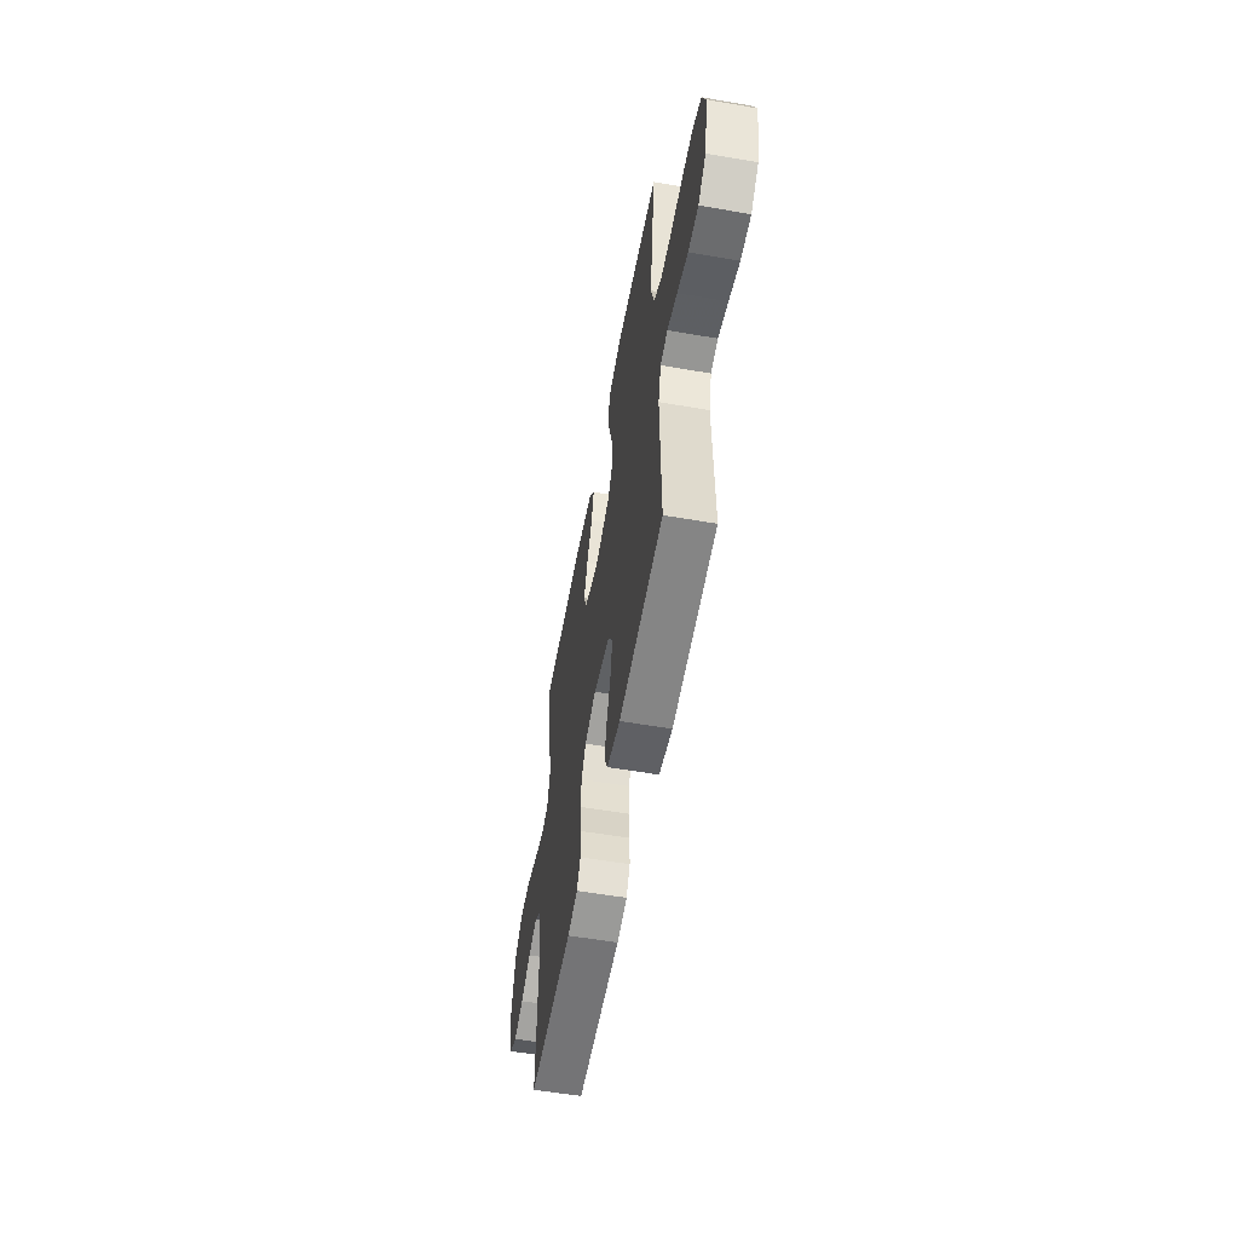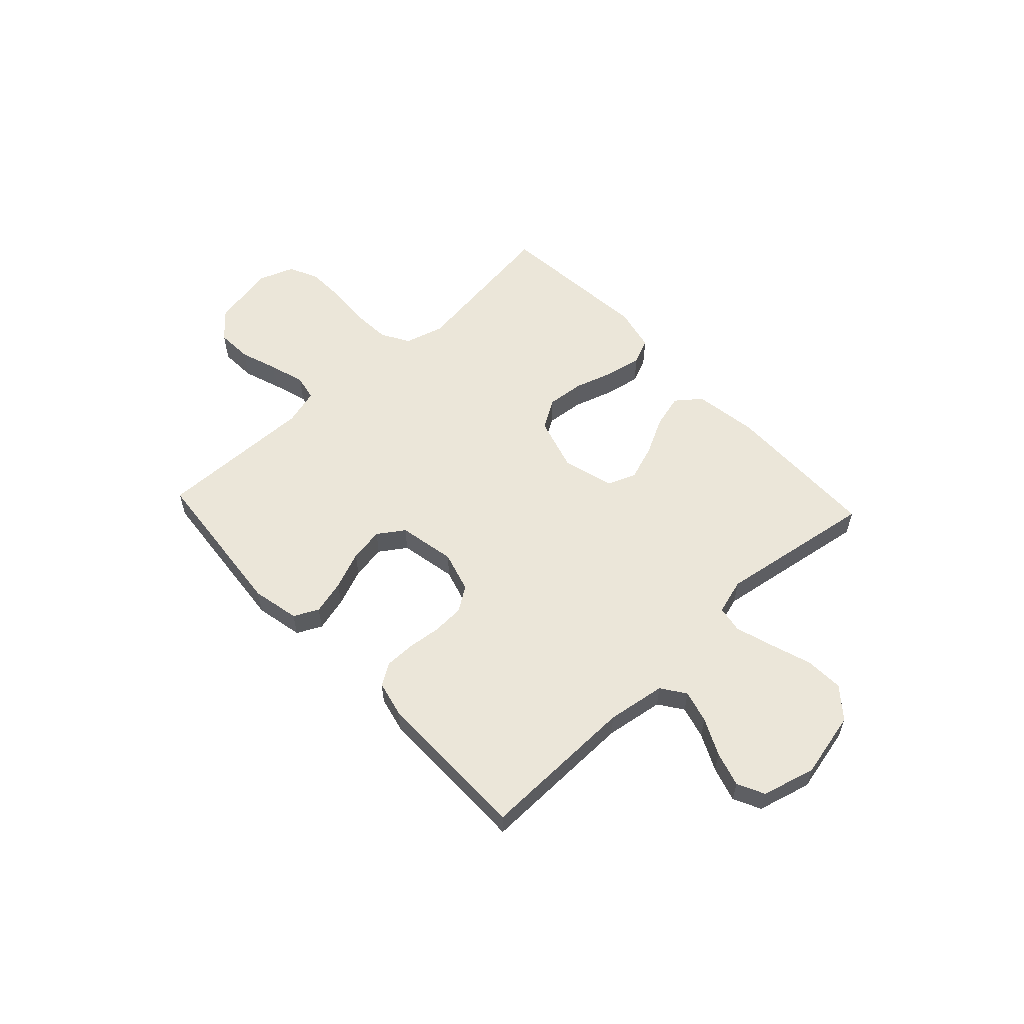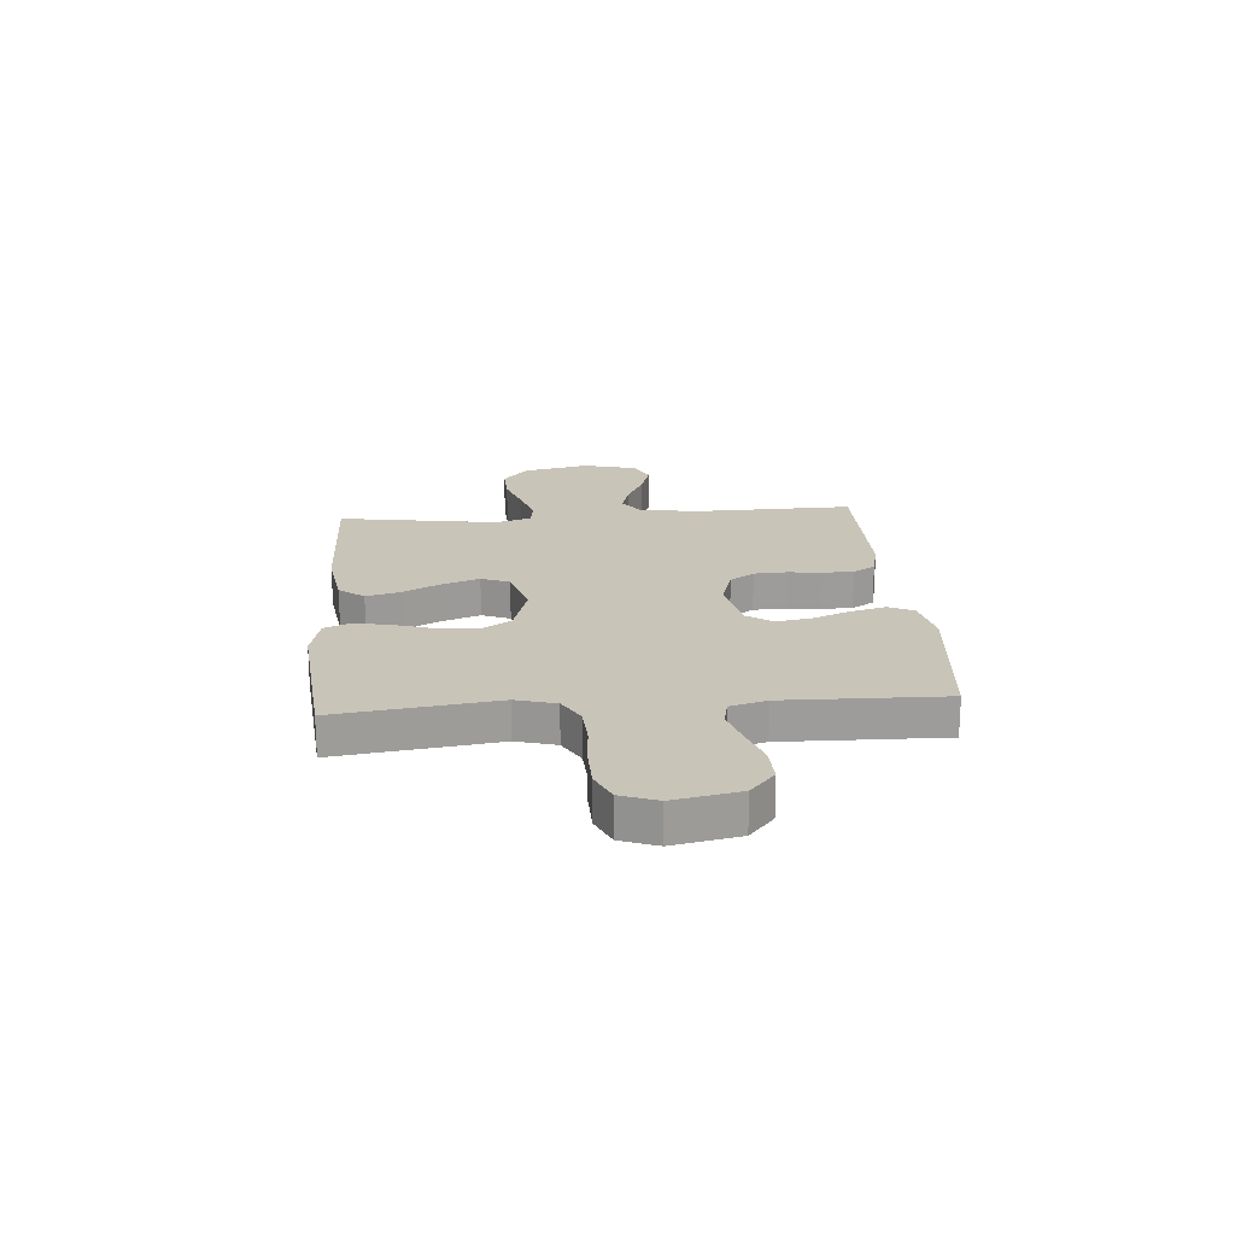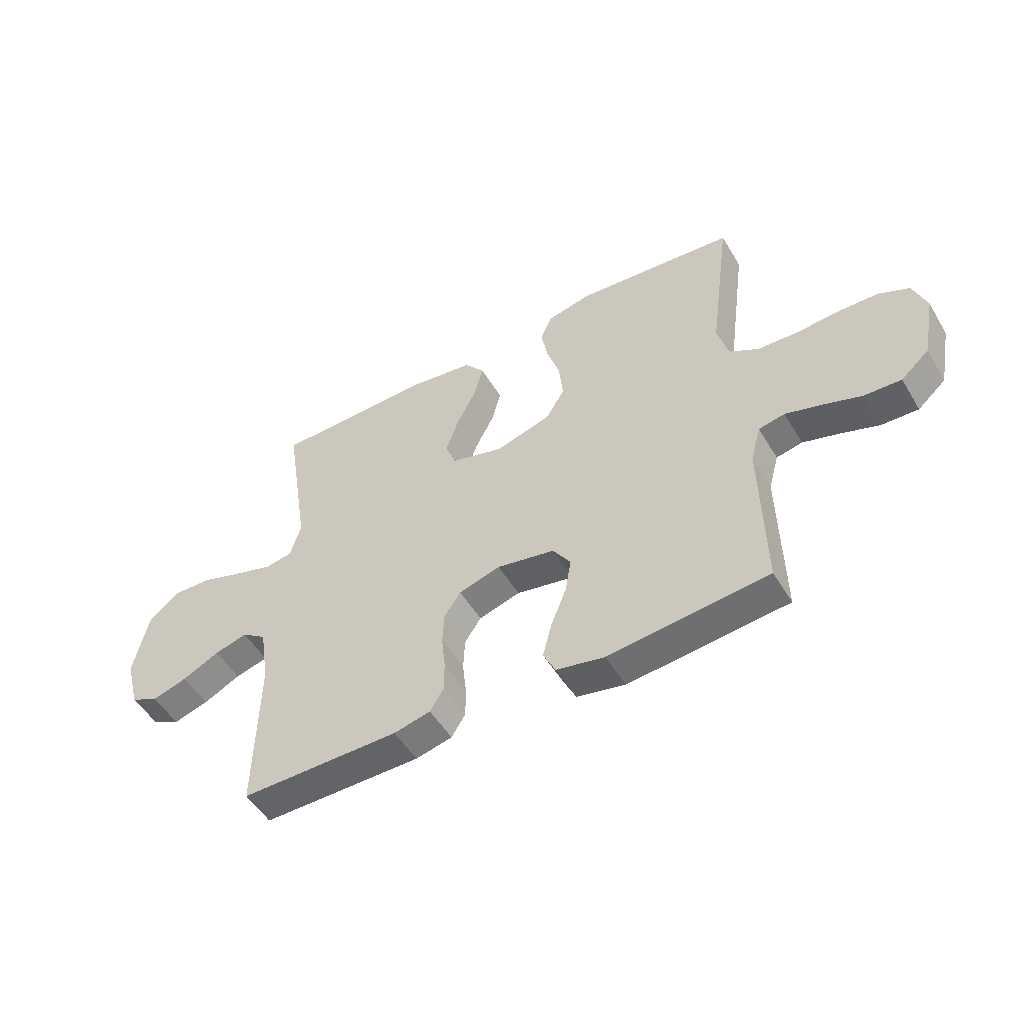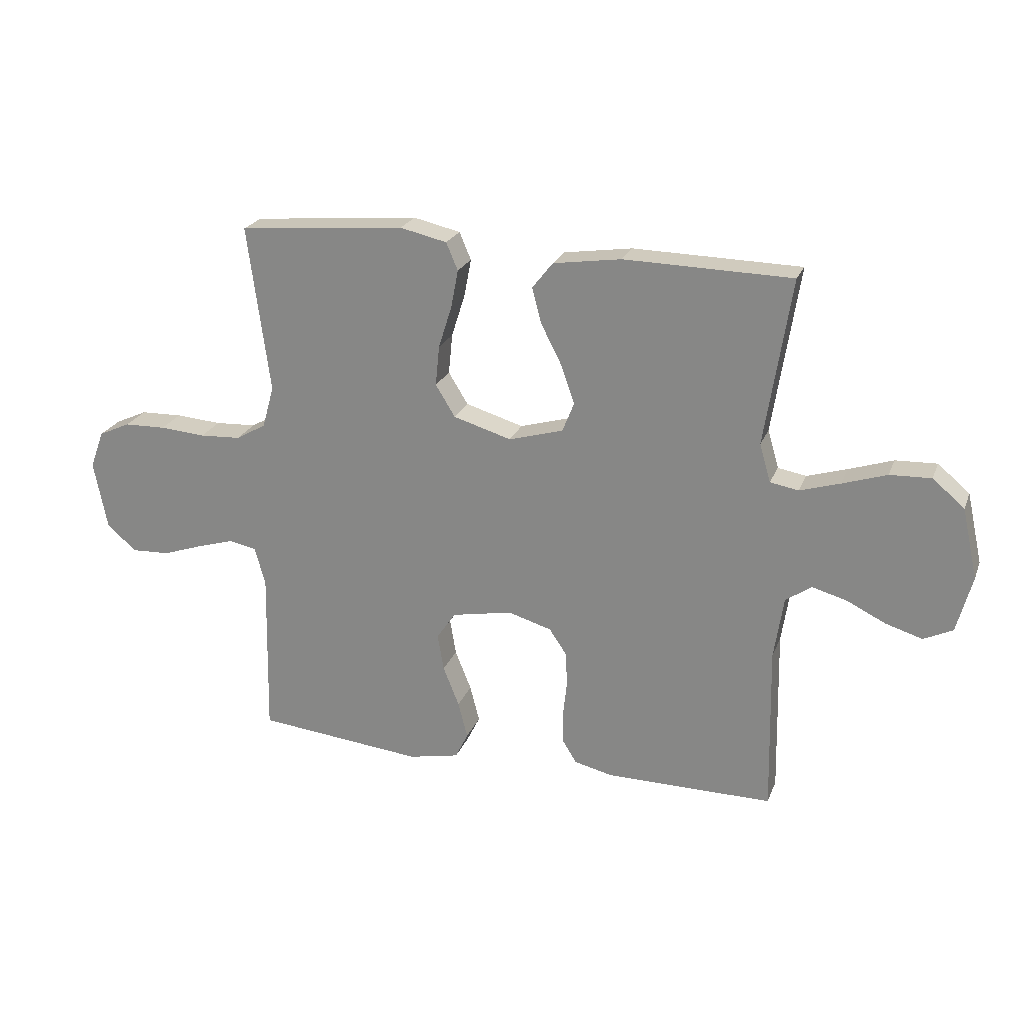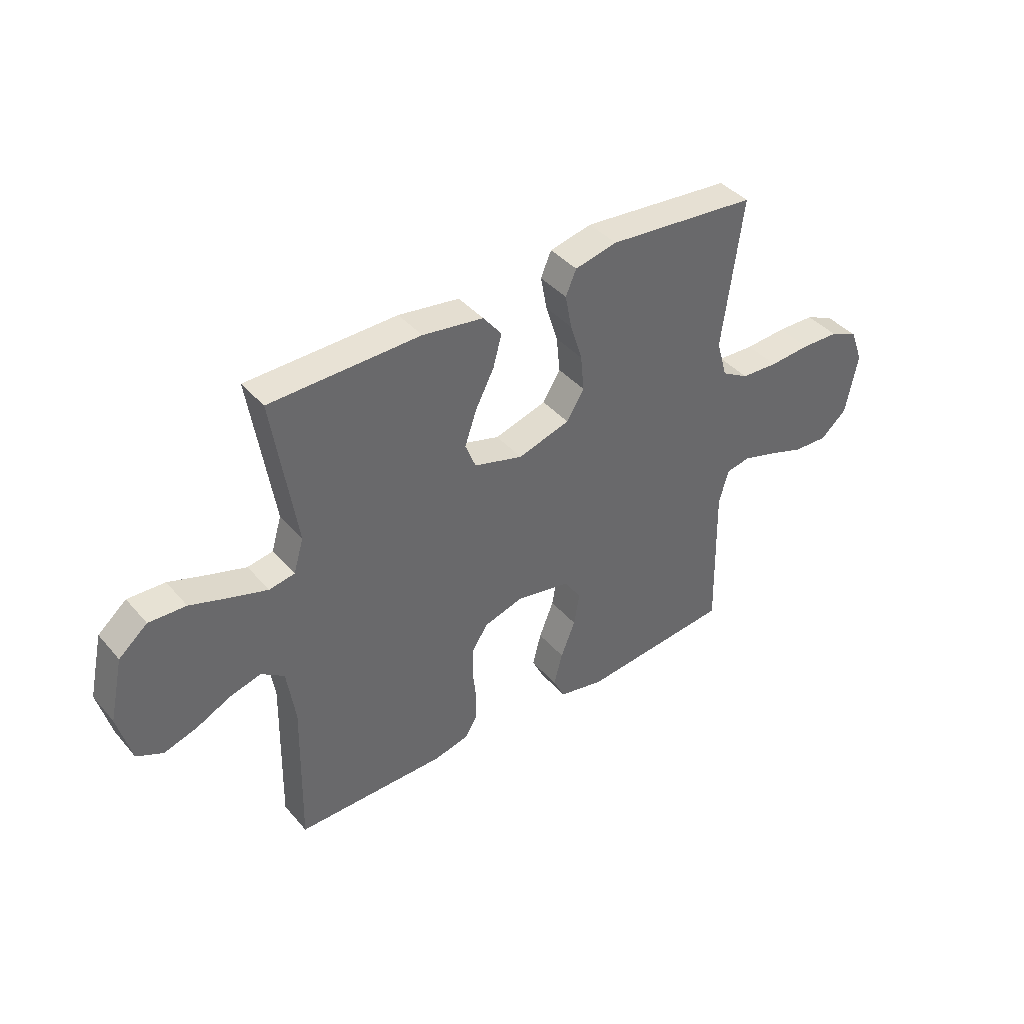
<metadata>
{"format":"obj","ext":"obj","renderer":"f3d","projection":"perspective","resolution":1024,"background":"white","views":[{"elev":-56.1,"azim":79.7,"up":"+Z"},{"elev":57.0,"azim":-133.1,"up":"+Y"},{"elev":20.1,"azim":85.5,"up":"+Y"},{"elev":-51.2,"azim":30.2,"up":"+Z"},{"elev":23.1,"azim":-162.0,"up":"+Z"},{"elev":40.6,"azim":-36.6,"up":"+Z"}]}
</metadata>
<code>
v -0.5 0.07 0.5
v -0.2 0.07 0.506
v -0.078 0.07 0.488
v -0.041 0.07 0.441
v -0.058 0.07 0.377
v -0.095 0.07 0.305
v -0.119 0.07 0.236
v -0.098 0.07 0.183
v 0 0.07 0.155
v 0.104 0.07 0.186
v 0.139 0.07 0.243
v 0.132 0.07 0.315
v 0.108 0.07 0.391
v 0.095 0.07 0.459
v 0.116 0.07 0.508
v 0.2 0.07 0.527
v 0.5 0.07 0.5
v 0.46 0.07 0.2
v 0.481 0.07 0.125
v 0.535 0.07 0.094
v 0.609 0.07 0.09
v 0.691 0.07 0.096
v 0.766 0.07 0.094
v 0.823 0.07 0.068
v 0.848 0.07 0
v 0.824 0.07 -0.123
v 0.771 0.07 -0.169
v 0.702 0.07 -0.166
v 0.629 0.07 -0.141
v 0.562 0.07 -0.121
v 0.513 0.07 -0.131
v 0.494 0.07 -0.2
v 0.5 0.07 -0.5
v 0.2 0.07 -0.53
v 0.109 0.07 -0.511
v 0.086 0.07 -0.464
v 0.103 0.07 -0.398
v 0.132 0.07 -0.326
v 0.143 0.07 -0.26
v 0.109 0.07 -0.21
v 0 0.07 -0.189
v -0.078 0.07 -0.212
v -0.109 0.07 -0.258
v -0.112 0.07 -0.319
v -0.105 0.07 -0.383
v -0.105 0.07 -0.441
v -0.131 0.07 -0.483
v -0.2 0.07 -0.499
v -0.5 0.07 -0.5
v -0.494 0.07 -0.2
v -0.511 0.07 -0.088
v -0.557 0.07 -0.056
v -0.619 0.07 -0.073
v -0.689 0.07 -0.107
v -0.755 0.07 -0.127
v -0.807 0.07 -0.102
v -0.834 0.07 0
v -0.806 0.07 0.126
v -0.749 0.07 0.174
v -0.675 0.07 0.171
v -0.596 0.07 0.145
v -0.524 0.07 0.123
v -0.473 0.07 0.132
v -0.453 0.07 0.2
v -0.5 0 0.5
v -0.2 0 0.506
v -0.078 0 0.488
v -0.041 0 0.441
v -0.058 0 0.377
v -0.095 0 0.305
v -0.119 0 0.236
v -0.098 0 0.183
v 0 0 0.155
v 0.104 0 0.186
v 0.139 0 0.243
v 0.132 0 0.315
v 0.108 0 0.391
v 0.095 0 0.459
v 0.116 0 0.508
v 0.2 0 0.527
v 0.5 0 0.5
v 0.46 0 0.2
v 0.481 0 0.125
v 0.535 0 0.094
v 0.609 0 0.09
v 0.691 0 0.096
v 0.766 0 0.094
v 0.823 0 0.068
v 0.848 0 0
v 0.824 0 -0.123
v 0.771 0 -0.169
v 0.702 0 -0.166
v 0.629 0 -0.141
v 0.562 0 -0.121
v 0.513 0 -0.131
v 0.494 0 -0.2
v 0.5 0 -0.5
v 0.2 0 -0.53
v 0.109 0 -0.511
v 0.086 0 -0.464
v 0.103 0 -0.398
v 0.132 0 -0.326
v 0.143 0 -0.26
v 0.109 0 -0.21
v 0 0 -0.189
v -0.078 0 -0.212
v -0.109 0 -0.258
v -0.112 0 -0.319
v -0.105 0 -0.383
v -0.105 0 -0.441
v -0.131 0 -0.483
v -0.2 0 -0.499
v -0.5 0 -0.5
v -0.494 0 -0.2
v -0.511 0 -0.088
v -0.557 0 -0.056
v -0.619 0 -0.073
v -0.689 0 -0.107
v -0.755 0 -0.127
v -0.807 0 -0.102
v -0.834 0 0
v -0.806 0 0.126
v -0.749 0 0.174
v -0.675 0 0.171
v -0.596 0 0.145
v -0.524 0 0.123
v -0.473 0 0.132
v -0.453 0 0.2
f 58 59 60 61
f 58 61 62
f 57 58 62
f 56 57 62 63
f 53 54 55 56
f 52 53 56 63
f 47 48 49 50
f 47 50 51
f 44 45 46 47
f 43 44 47 51
f 42 43 51 52
f 35 36 37 38
f 35 38 39
f 32 33 34 35
f 31 32 35 39
f 26 27 28 29
f 26 29 30
f 25 26 30
f 24 25 30 31
f 21 22 23 24
f 20 21 24 31
f 15 16 17 18
f 15 18 19
f 12 13 14 15
f 11 12 15 19
f 10 11 19 20
f 3 4 5 6
f 3 6 7
f 64 1 2 3
f 63 64 3 7
f 41 42 52 63
f 40 41 63
f 20 31 39 40
f 9 10 20 40
f 8 9 40 63
f 7 8 63
f 125 124 123 122
f 126 125 122
f 126 122 121
f 127 126 121 120
f 120 119 118 117
f 127 120 117 116
f 114 113 112 111
f 115 114 111
f 111 110 109 108
f 115 111 108 107
f 116 115 107 106
f 102 101 100 99
f 103 102 99
f 99 98 97 96
f 103 99 96 95
f 93 92 91 90
f 94 93 90
f 94 90 89
f 95 94 89 88
f 88 87 86 85
f 95 88 85 84
f 82 81 80 79
f 83 82 79
f 79 78 77 76
f 83 79 76 75
f 84 83 75 74
f 70 69 68 67
f 71 70 67
f 67 66 65 128
f 71 67 128 127
f 127 116 106 105
f 127 105 104
f 104 103 95 84
f 104 84 74 73
f 127 104 73 72
f 127 72 71
f 1 65 66 2
f 2 66 67 3
f 3 67 68 4
f 4 68 69 5
f 5 69 70 6
f 6 70 71 7
f 7 71 72 8
f 8 72 73 9
f 9 73 74 10
f 10 74 75 11
f 11 75 76 12
f 12 76 77 13
f 13 77 78 14
f 14 78 79 15
f 15 79 80 16
f 16 80 81 17
f 17 81 82 18
f 18 82 83 19
f 19 83 84 20
f 20 84 85 21
f 21 85 86 22
f 22 86 87 23
f 23 87 88 24
f 24 88 89 25
f 25 89 90 26
f 26 90 91 27
f 27 91 92 28
f 28 92 93 29
f 29 93 94 30
f 30 94 95 31
f 31 95 96 32
f 32 96 97 33
f 33 97 98 34
f 34 98 99 35
f 35 99 100 36
f 36 100 101 37
f 37 101 102 38
f 38 102 103 39
f 39 103 104 40
f 40 104 105 41
f 41 105 106 42
f 42 106 107 43
f 43 107 108 44
f 44 108 109 45
f 45 109 110 46
f 46 110 111 47
f 47 111 112 48
f 48 112 113 49
f 49 113 114 50
f 50 114 115 51
f 51 115 116 52
f 52 116 117 53
f 53 117 118 54
f 54 118 119 55
f 55 119 120 56
f 56 120 121 57
f 57 121 122 58
f 58 122 123 59
f 59 123 124 60
f 60 124 125 61
f 61 125 126 62
f 62 126 127 63
f 63 127 128 64
f 64 128 65 1

</code>
